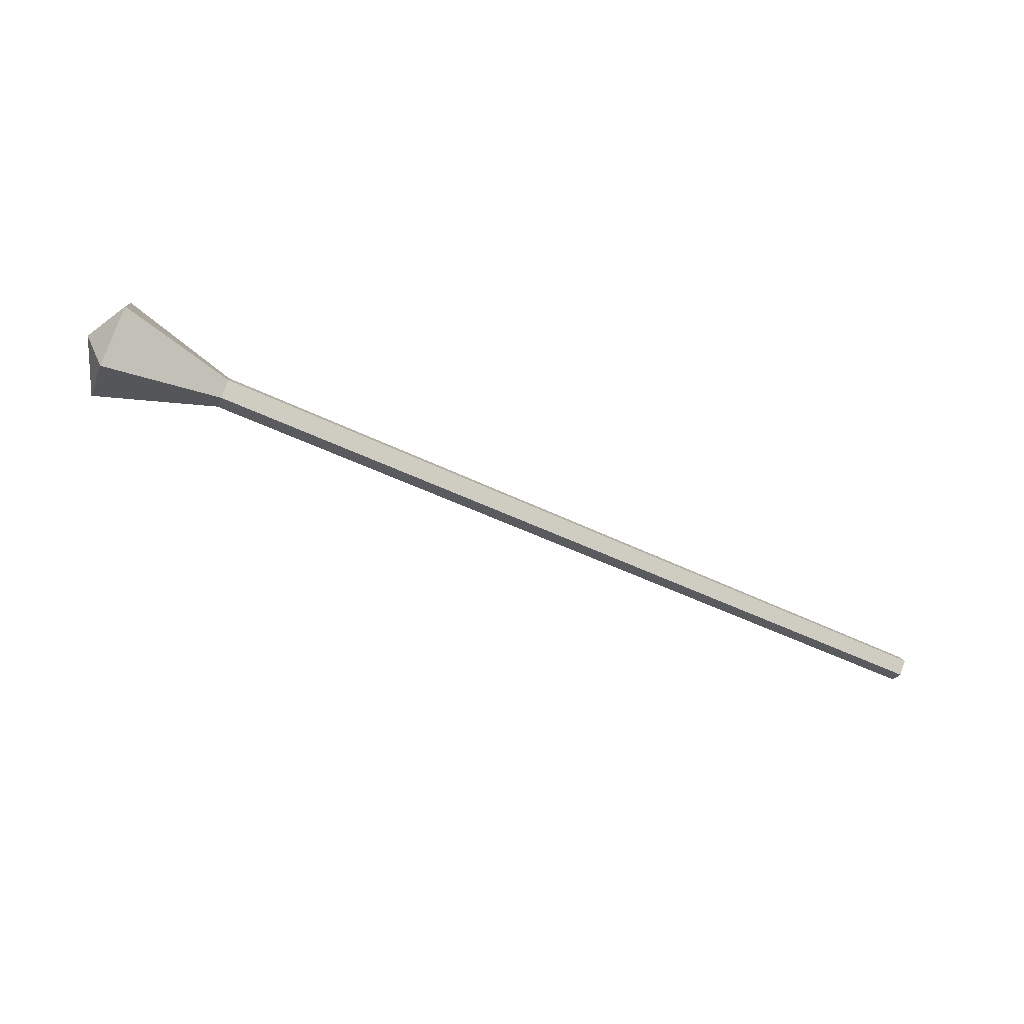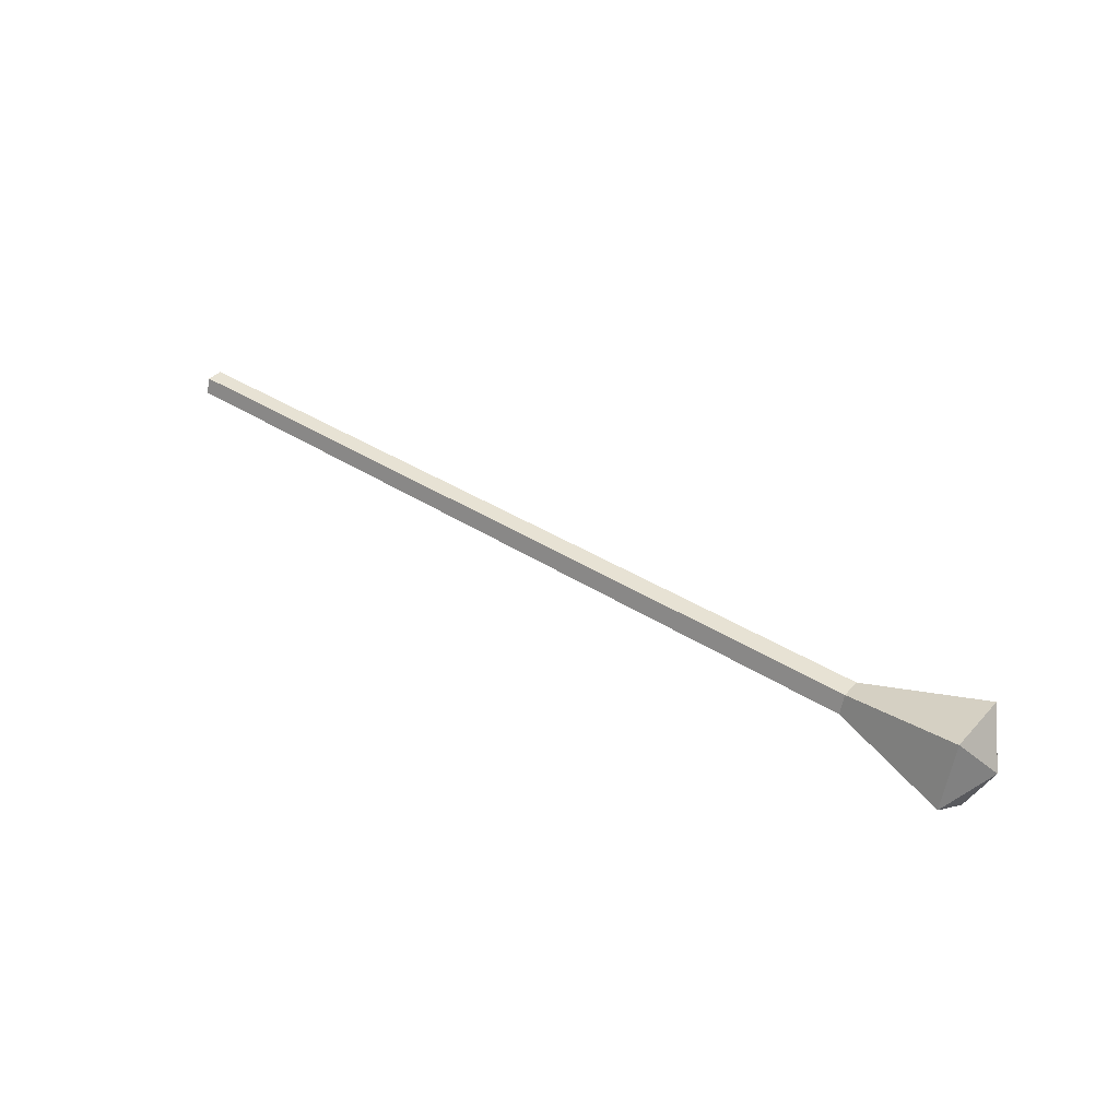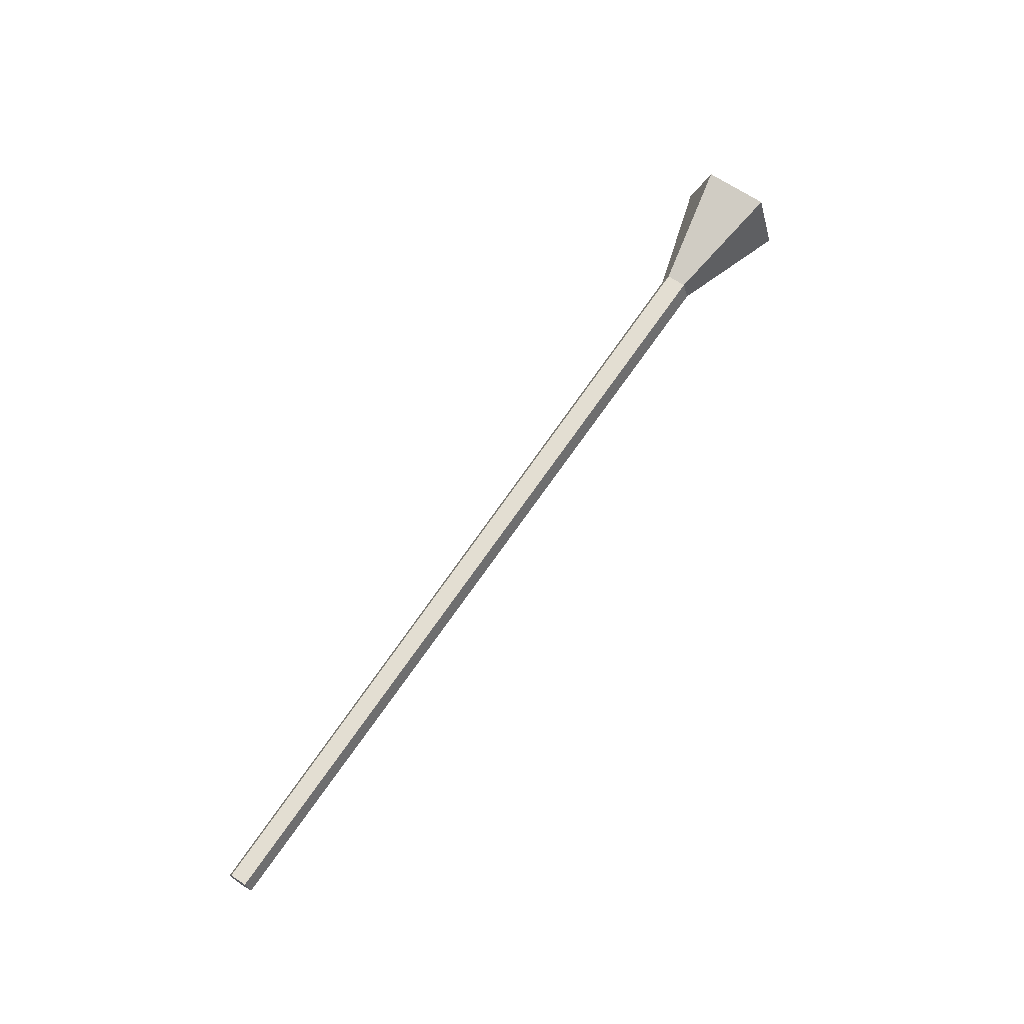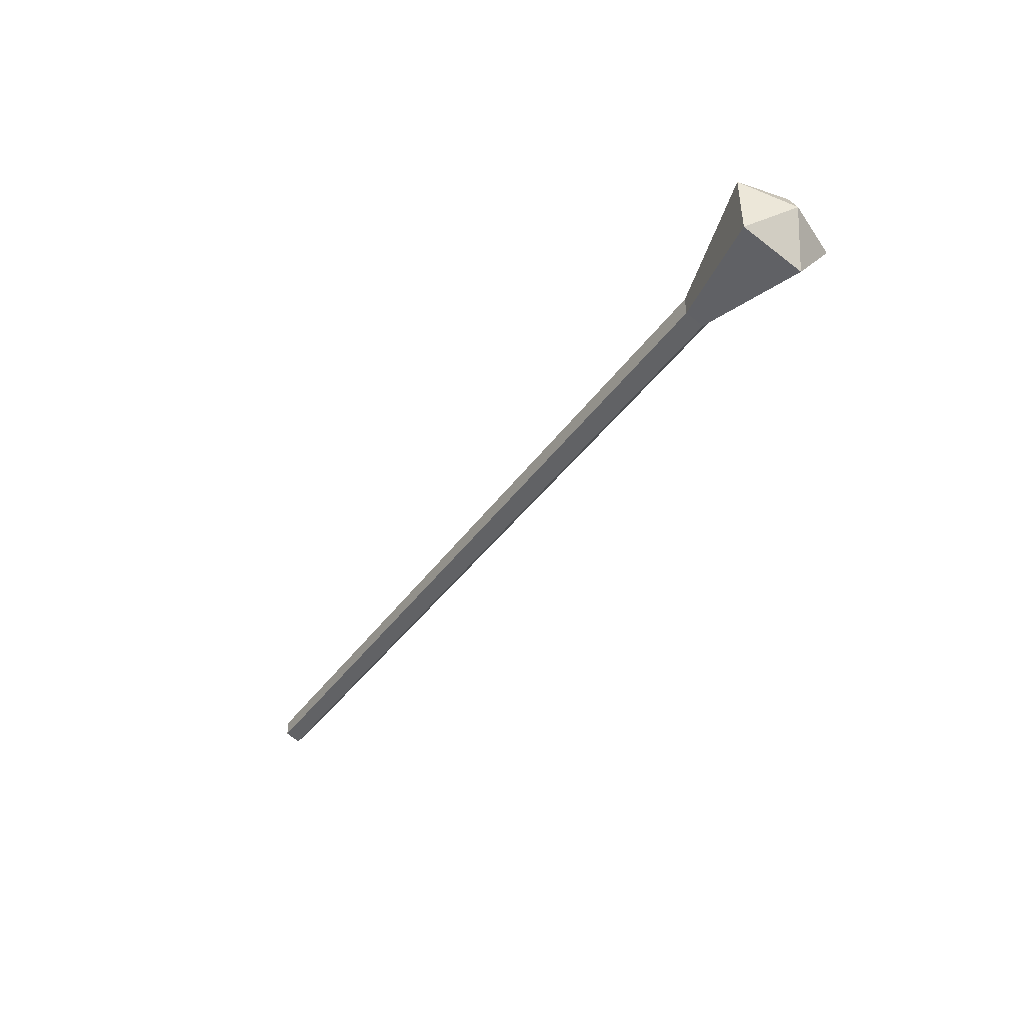
<metadata>
{"format":"obj","ext":"obj","renderer":"f3d","projection":"perspective","resolution":1024,"background":"white","views":[{"elev":-63.6,"azim":-24.6,"up":"+Y"},{"elev":40.0,"azim":-142.1,"up":"+Y"},{"elev":67.3,"azim":124.0,"up":"+Y"},{"elev":-43.1,"azim":-123.3,"up":"+Z"}]}
</metadata>
<code>
o ITMI_STOMPER_01
v 0.3911 0.01707 0.0124
v -1.013 0.06866 -0.04988
v -1.013 -0.08486 0
v -1.013 -0.02622 0.08071
v 0.3911 -0.0211 0
v -1.013 -0.02622 -0.08071
v -0.8287 -0.008019 0.02468
v -1.013 0.06866 0.04988
v -1.052 0 0
v -0.8287 -0.008019 -0.02468
v 0.3911 -0.00652 -0.02007
v -0.8287 0.02099 0.01525
v 0.3911 0.01707 -0.0124
v 0.3911 -0.00652 0.02007
v -0.8287 -0.02595 -0
v -0.8287 0.02099 -0.01525
f 15 10 11
f 16 12 1
f 9 3 4
f 7 15 5
f 7 5 14
f 16 1 13
f 10 16 13
f 9 8 2
f 4 15 7
f 2 8 12
f 9 4 8
f 8 4 7
f 9 6 3
f 9 2 6
f 3 6 10
f 6 16 10
f 15 11 5
f 11 14 5
f 8 7 12
f 12 7 14
f 10 13 11
f 11 13 1
f 12 14 1
f 11 1 14
f 3 10 15
f 4 3 15
f 6 2 16
f 2 12 16

</code>
